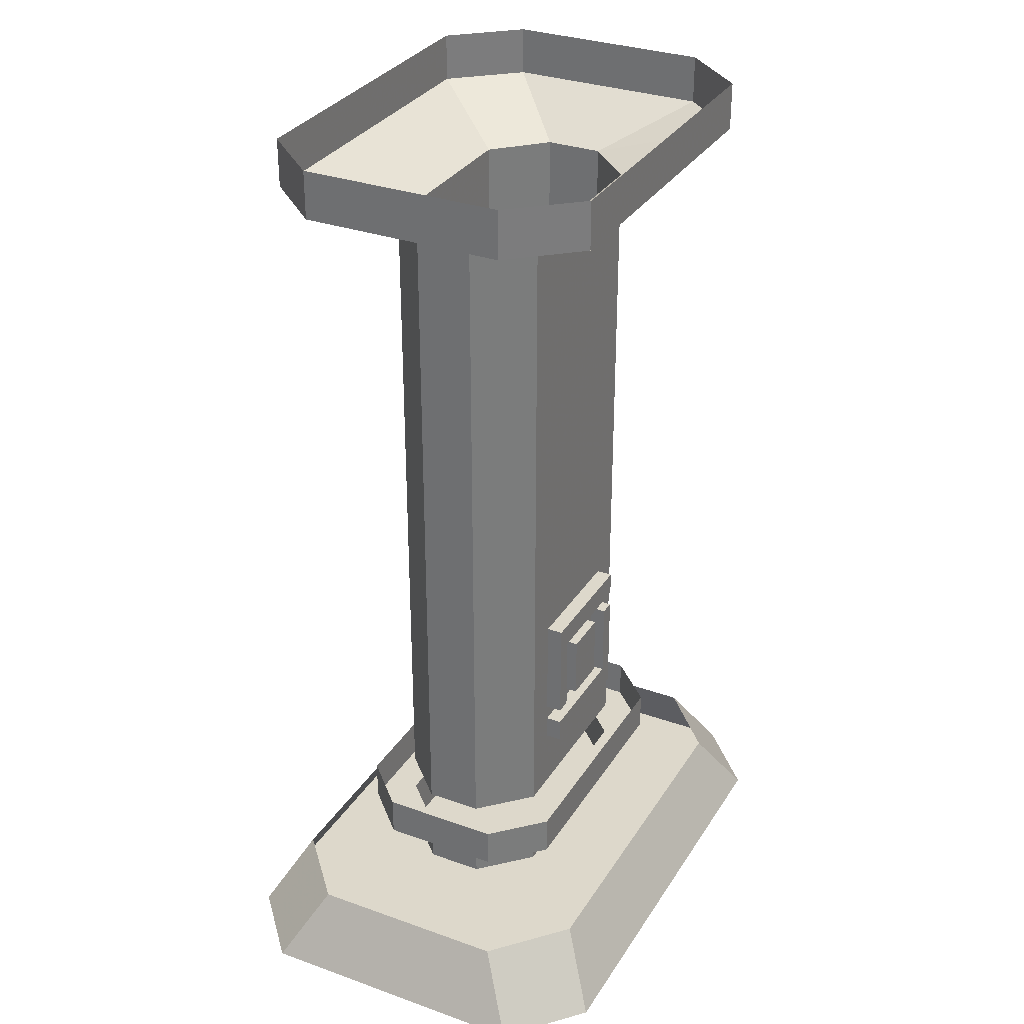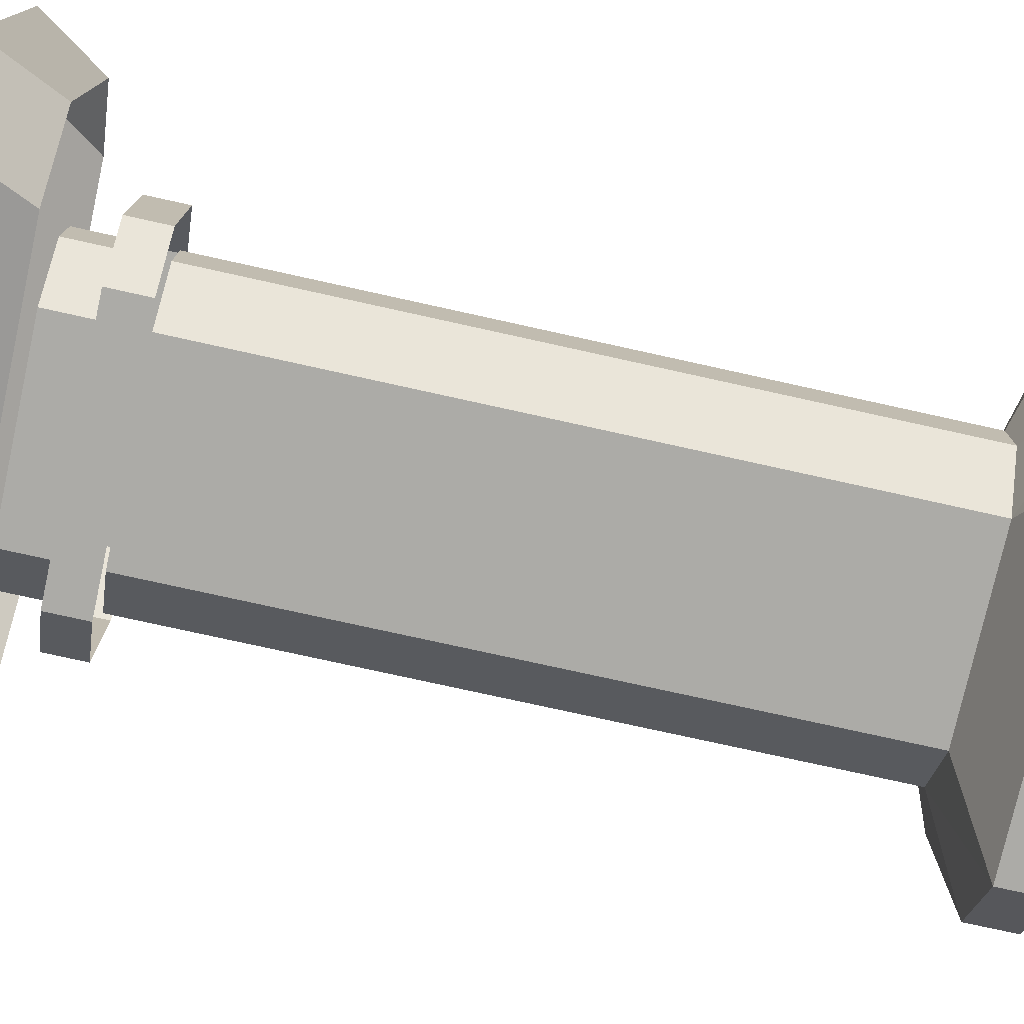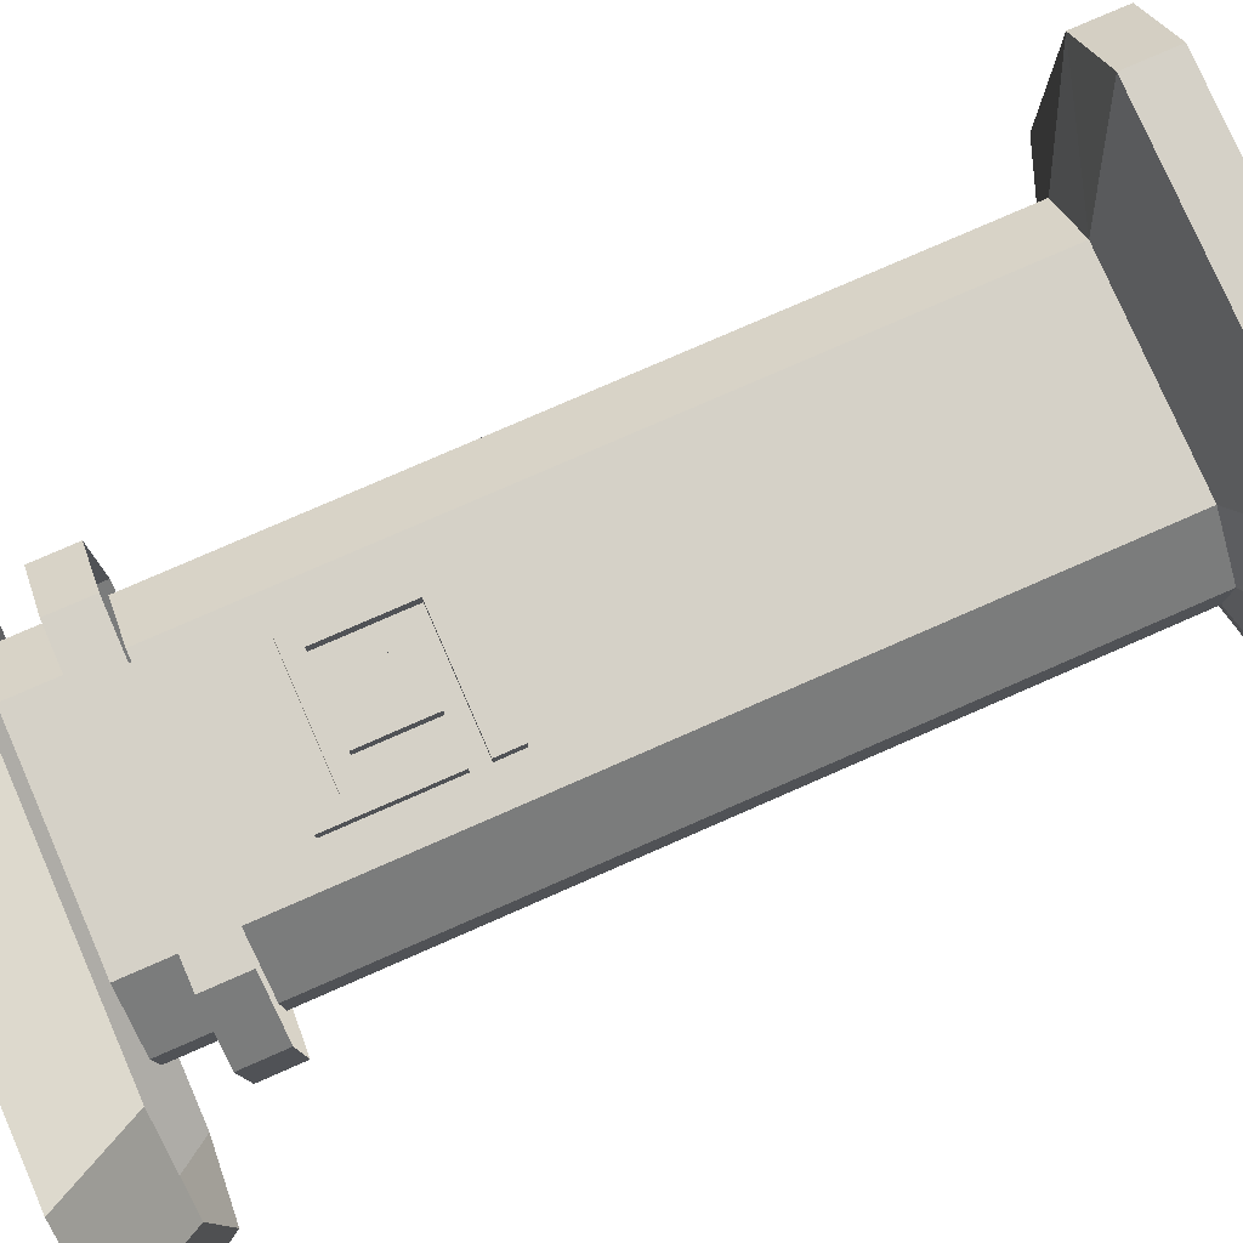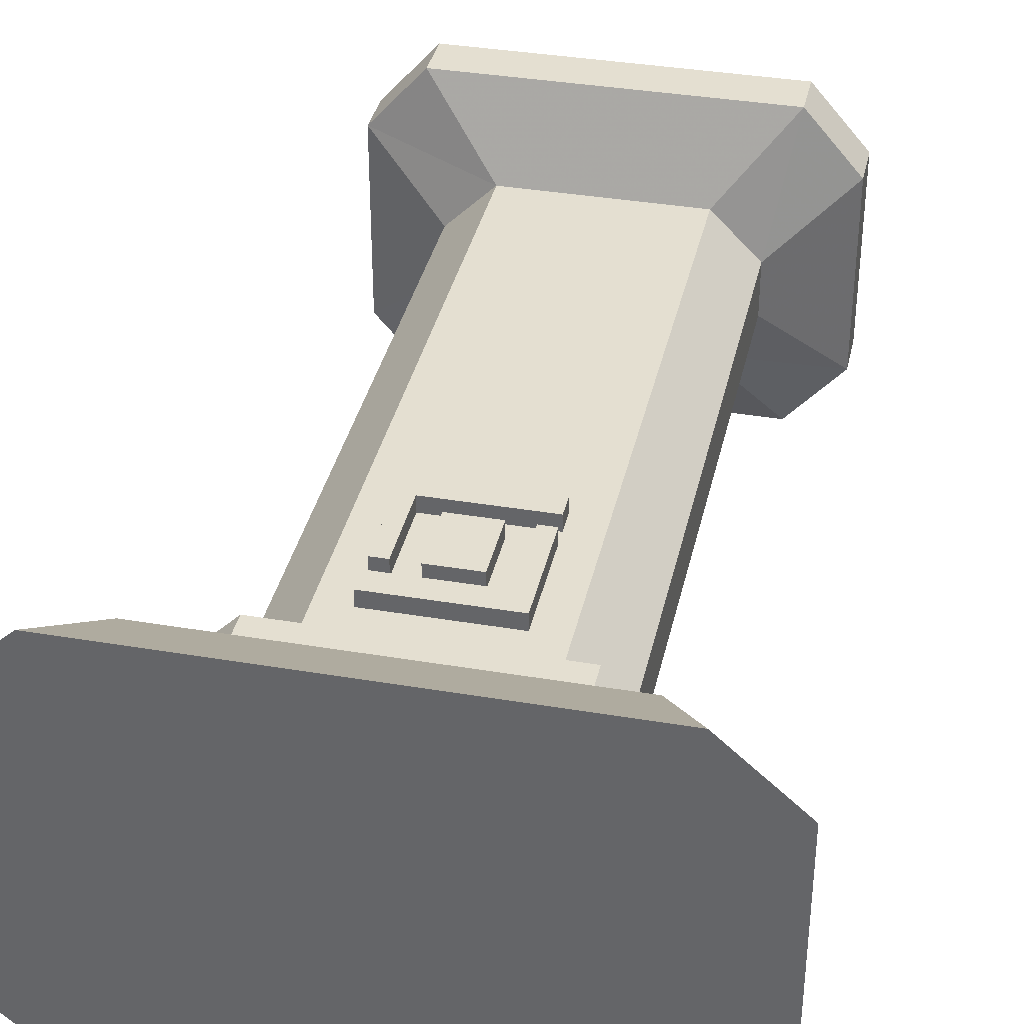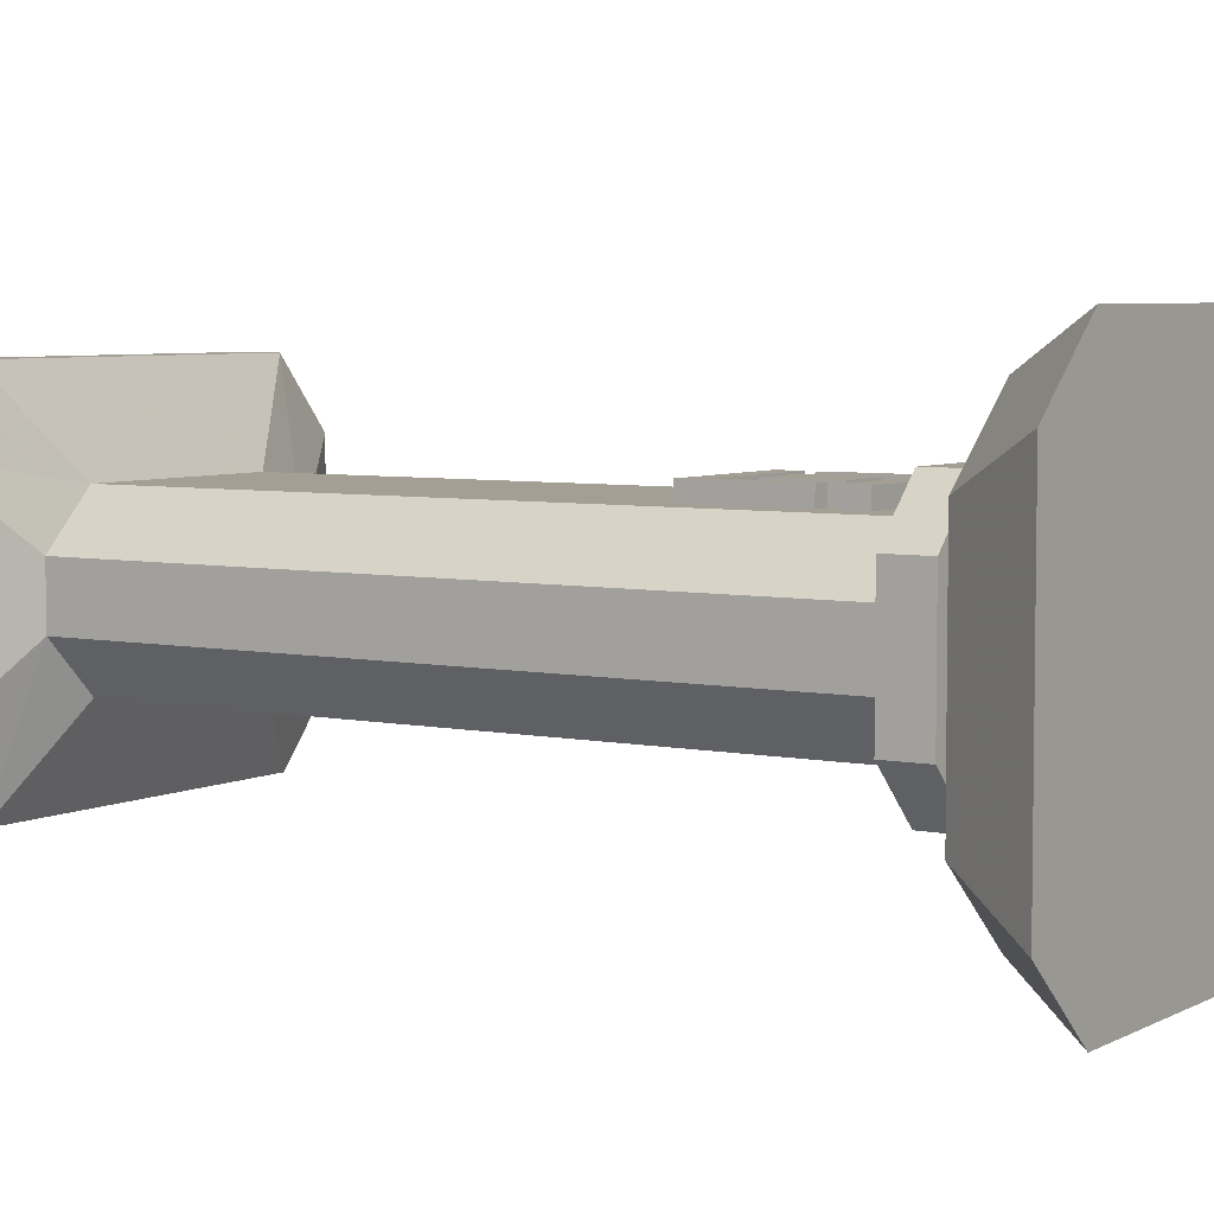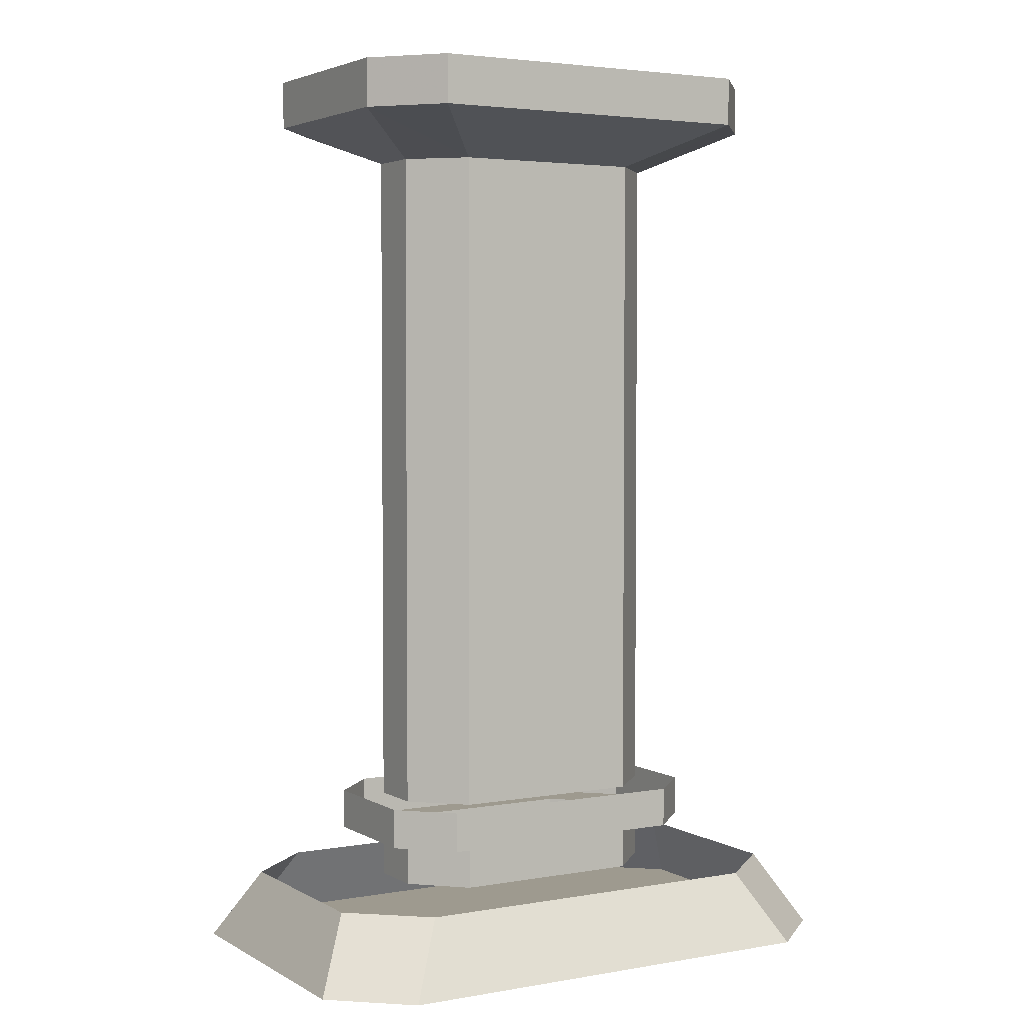
<metadata>
{"format":"obj","ext":"obj","renderer":"f3d","projection":"perspective","resolution":1024,"background":"white","views":[{"elev":31.5,"azim":-63.1,"up":"+Y"},{"elev":-76.3,"azim":77.5,"up":"+Z"},{"elev":78.9,"azim":66.4,"up":"+Z"},{"elev":36.6,"azim":12.4,"up":"+Z"},{"elev":5.3,"azim":-56.9,"up":"+Z"},{"elev":3.6,"azim":149.7,"up":"+Y"}]}
</metadata>
<code>
v -0.09375 -0.08594 0.07812
v 0.09375 -0.08594 0.07812
v 0.1641 -0.04688 0.1641
v -0.1641 -0.04688 0.1641
v -0.2188 -0.04688 0.1016
v -0.1406 -0.08594 0.03125
v -0.09375 -0.7422 0.07812
v -0.0625 -0.6797 0.07812
v -0.0625 -0.6562 0.07812
v -0.0625 -0.6406 0.07812
v -0.0625 -0.5391 0.07812
v 0.0625 -0.5391 0.07812
v 0.0625 -0.5781 0.07812
v 0.09375 -0.7422 0.07812
v 0.1406 -0.7422 0.03125
v 0.1406 -0.08594 0.03125
v 0.2188 -0.04688 0.1016
v 0.1641 0 0.1641
v -0.1641 0 0.1641
v -0.2188 0 0.1016
v -0.2188 -0.04688 -0.09375
v -0.1406 -0.08594 -0.02344
v -0.1406 -0.7422 -0.02344
v -0.1406 -0.7422 0.03125
v -0.09375 -0.8281 0.07812
v 0.09375 -0.8281 0.07812
v 0.09375 -0.7812 0.07812
v -0.09375 -0.7812 0.07812
v -0.1406 -0.7812 0.03125
v -0.1406 -0.8281 0.03125
v -0.1406 -0.8281 -0.02344
v -0.1406 -0.7812 -0.02344
v -0.09375 -0.7812 -0.07031
v -0.09375 -0.8281 -0.07031
v 0.09375 -0.8281 -0.07031
v 0.09375 -0.7812 -0.07031
v 0.1406 -0.7812 -0.02344
v 0.1406 -0.8281 -0.02344
v 0.1406 -0.8281 0.03125
v 0.1406 -0.7812 0.03125
v 0.1797 -0.8281 0.1641
v -0.1797 -0.8281 0.1641
v -0.2188 -0.8984 0.2031
v 0.2188 -0.8984 0.2031
v 0.2891 -0.8984 0.1406
v 0.25 -0.8281 0.1016
v 0.25 -0.8281 -0.09375
v 0.2891 -0.8984 -0.1328
v 0.2188 -0.8984 -0.1953
v 0.1797 -0.8281 -0.1562
v -0.1797 -0.8281 -0.1562
v -0.2188 -0.8984 -0.1953
v -0.2891 -0.8984 -0.1328
v -0.25 -0.8281 -0.09375
v -0.25 -0.8281 0.1016
v -0.2891 -0.8984 0.1406
v 0.125 -0.7812 0.1094
v -0.125 -0.7812 0.1094
v 0.1719 -0.7812 0.0625
v 0.125 -0.7422 0.1094
v -0.125 -0.7422 0.1094
v -0.1719 -0.7422 0.0625
v -0.1719 -0.7812 0.0625
v -0.1719 -0.7812 -0.05469
v -0.125 -0.7812 -0.1016
v 0.125 -0.7812 -0.1016
v 0.1719 -0.7812 -0.05469
v 0.1719 -0.7422 -0.05469
v 0.1719 -0.7422 0.0625
v 0.0625 -0.5781 0.09375
v 0.04688 -0.5781 0.09375
v 0.04688 -0.6562 0.09375
v 0.0625 -0.6797 0.09375
v 0.0625 -0.6797 0.07812
v 0.04688 -0.5781 0.07812
v 0.04688 -0.6562 0.07812
v -0.0625 -0.6562 0.09375
v -0.0625 -0.6797 0.09375
v -0.02344 -0.6406 0.09375
v 0.02344 -0.6406 0.09375
v 0.02344 -0.5781 0.09375
v -0.02344 -0.5781 0.09375
v -0.02344 -0.5781 0.07812
v -0.02344 -0.6406 0.07812
v 0.02344 -0.6406 0.07812
v 0.02344 -0.5781 0.07812
v 0.0625 -0.5625 0.07812
v -0.04688 -0.5625 0.07812
v -0.04688 -0.6406 0.07812
v 0.0625 -0.5391 0.09375
v 0.0625 -0.5625 0.09375
v -0.04688 -0.5625 0.09375
v -0.04688 -0.6406 0.09375
v -0.0625 -0.6406 0.09375
v -0.0625 -0.5391 0.09375
v 0.1406 -0.08594 -0.02344
v 0.1406 -0.7422 -0.02344
v 0.09375 -0.7422 -0.07031
v 0.09375 -0.08594 -0.07031
v 0.2188 -0.04688 -0.09375
v 0.2188 0 -0.09375
v 0.2188 0 0.1016
v -0.1719 -0.7422 -0.05469
v -0.125 -0.7422 -0.1016
v 0.125 -0.7422 -0.1016
v -0.2188 0 -0.09375
v -0.1641 0 -0.1562
v -0.1641 -0.04688 -0.1562
v -0.09375 -0.08594 -0.07031
v -0.09375 -0.7422 -0.07031
v 0.1641 -0.04688 -0.1562
v 0.1641 0 -0.1562
f 1 2 3
f 1 3 4
f 1 4 5
f 1 5 6
f 2 16 3
f 3 16 17
f 5 21 22
f 5 22 6
f 57 58 28
f 57 28 27
f 57 27 40
f 57 40 59
f 58 63 28
f 28 63 29
f 29 63 32
f 32 63 64
f 32 64 65
f 32 65 33
f 33 65 36
f 36 65 66
f 36 66 67
f 36 67 37
f 37 67 40
f 40 67 59
f 96 99 100
f 96 100 16
f 16 100 17
f 21 108 22
f 22 108 109
f 99 109 108
f 99 108 111
f 99 111 100
f 1 6 7
f 1 7 8
f 1 8 9
f 1 9 10
f 1 10 11
f 1 11 2
f 2 11 12
f 2 12 13
f 2 13 14
f 2 14 15
f 2 15 16
f 3 17 18
f 3 18 4
f 4 18 19
f 4 19 20
f 4 20 5
f 5 20 21
f 6 22 23
f 6 23 24
f 6 24 7
f 25 26 27
f 25 27 28
f 25 28 29
f 25 29 30
f 30 29 31
f 31 29 32
f 31 32 33
f 31 33 34
f 34 33 35
f 35 33 36
f 35 36 37
f 35 37 38
f 38 37 39
f 39 37 40
f 39 40 27
f 39 27 26
f 74 8 7
f 74 7 14
f 74 14 13
f 83 86 87
f 83 87 88
f 83 88 84
f 84 88 89
f 84 89 9
f 84 9 85
f 85 9 76
f 85 76 86
f 86 76 75
f 86 75 87
f 87 75 13
f 87 13 12
f 89 10 9
f 96 16 15
f 96 15 97
f 96 97 98
f 96 98 99
f 17 100 101
f 17 101 102
f 17 102 18
f 21 20 106
f 21 106 107
f 21 107 108
f 22 109 23
f 23 109 110
f 110 109 98
f 98 109 99
f 100 111 101
f 101 111 112
f 112 111 107
f 107 111 108
f 41 42 43
f 41 43 44
f 41 44 45
f 41 45 46
f 46 45 47
f 47 45 48
f 47 48 49
f 47 49 50
f 50 49 51
f 51 49 52
f 51 52 53
f 51 53 54
f 54 53 55
f 55 53 56
f 55 56 43
f 55 43 42
f 57 59 60
f 57 60 58
f 58 60 61
f 58 61 62
f 58 62 63
f 59 67 68
f 59 68 69
f 59 69 60
f 64 63 62
f 64 62 103
f 64 103 104
f 64 104 65
f 65 104 66
f 66 104 105
f 66 105 68
f 66 68 67
f 70 71 72
f 70 72 73
f 72 77 73
f 73 77 78
f 79 80 81
f 79 81 82
f 94 93 92
f 94 92 95
f 95 92 91
f 95 91 90
f 70 73 74
f 70 74 13
f 70 13 71
f 71 13 75
f 71 75 72
f 72 75 76
f 72 76 77
f 73 78 8
f 73 8 74
f 77 76 9
f 77 9 78
f 78 9 8
f 79 82 83
f 79 83 84
f 79 84 80
f 80 84 85
f 80 85 81
f 81 85 86
f 81 86 82
f 82 86 83
f 87 12 90
f 87 90 91
f 87 91 88
f 88 91 92
f 88 92 89
f 89 92 93
f 89 93 10
f 94 95 11
f 94 11 10
f 94 10 93
f 95 90 12
f 95 12 11
f 53 48 45
f 53 45 56
f 56 45 44
f 56 44 43
f 48 53 52
f 48 52 49

</code>
